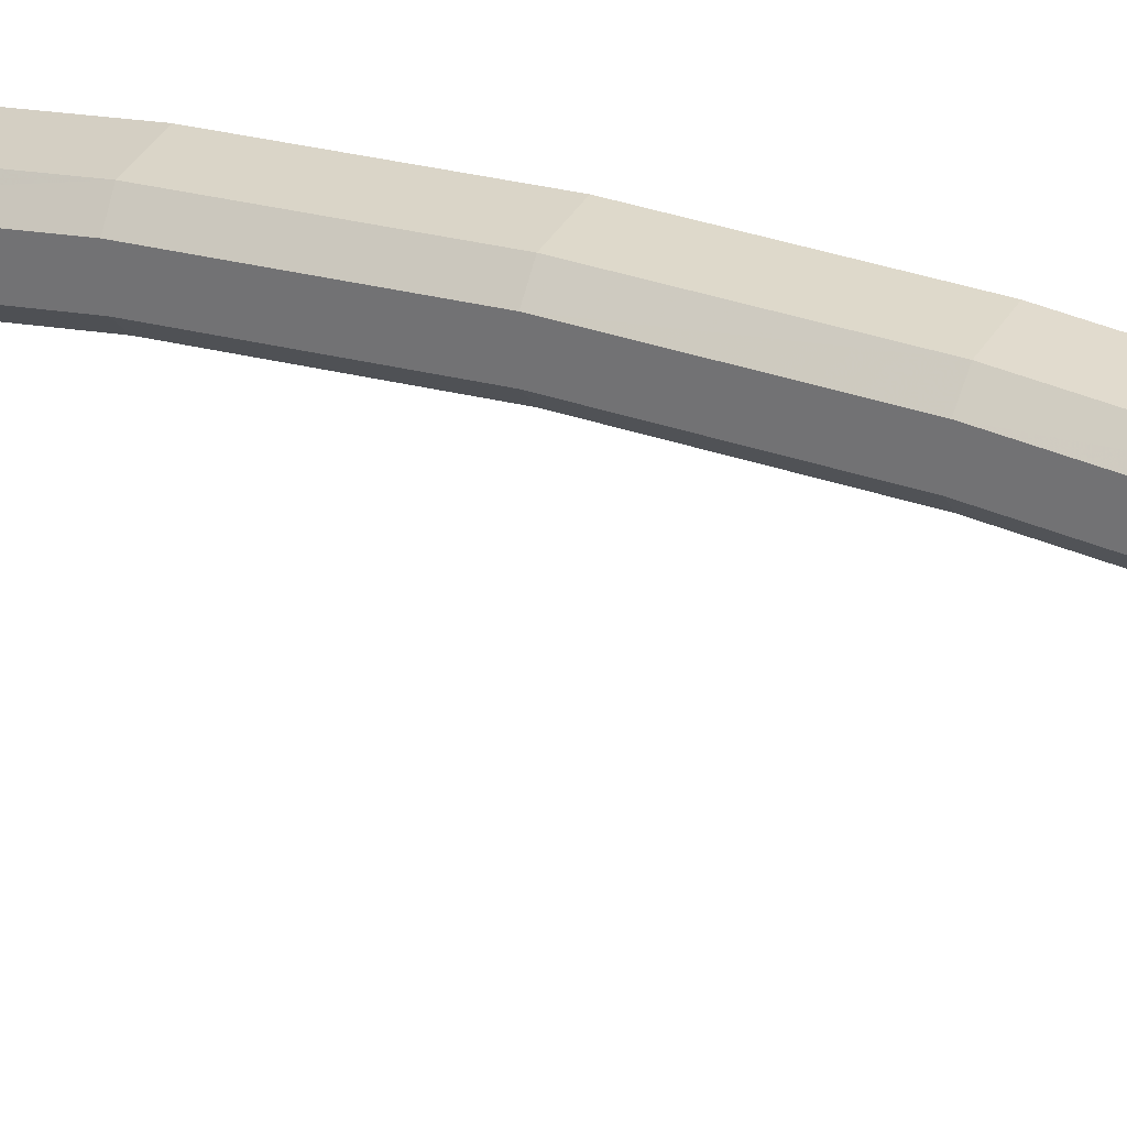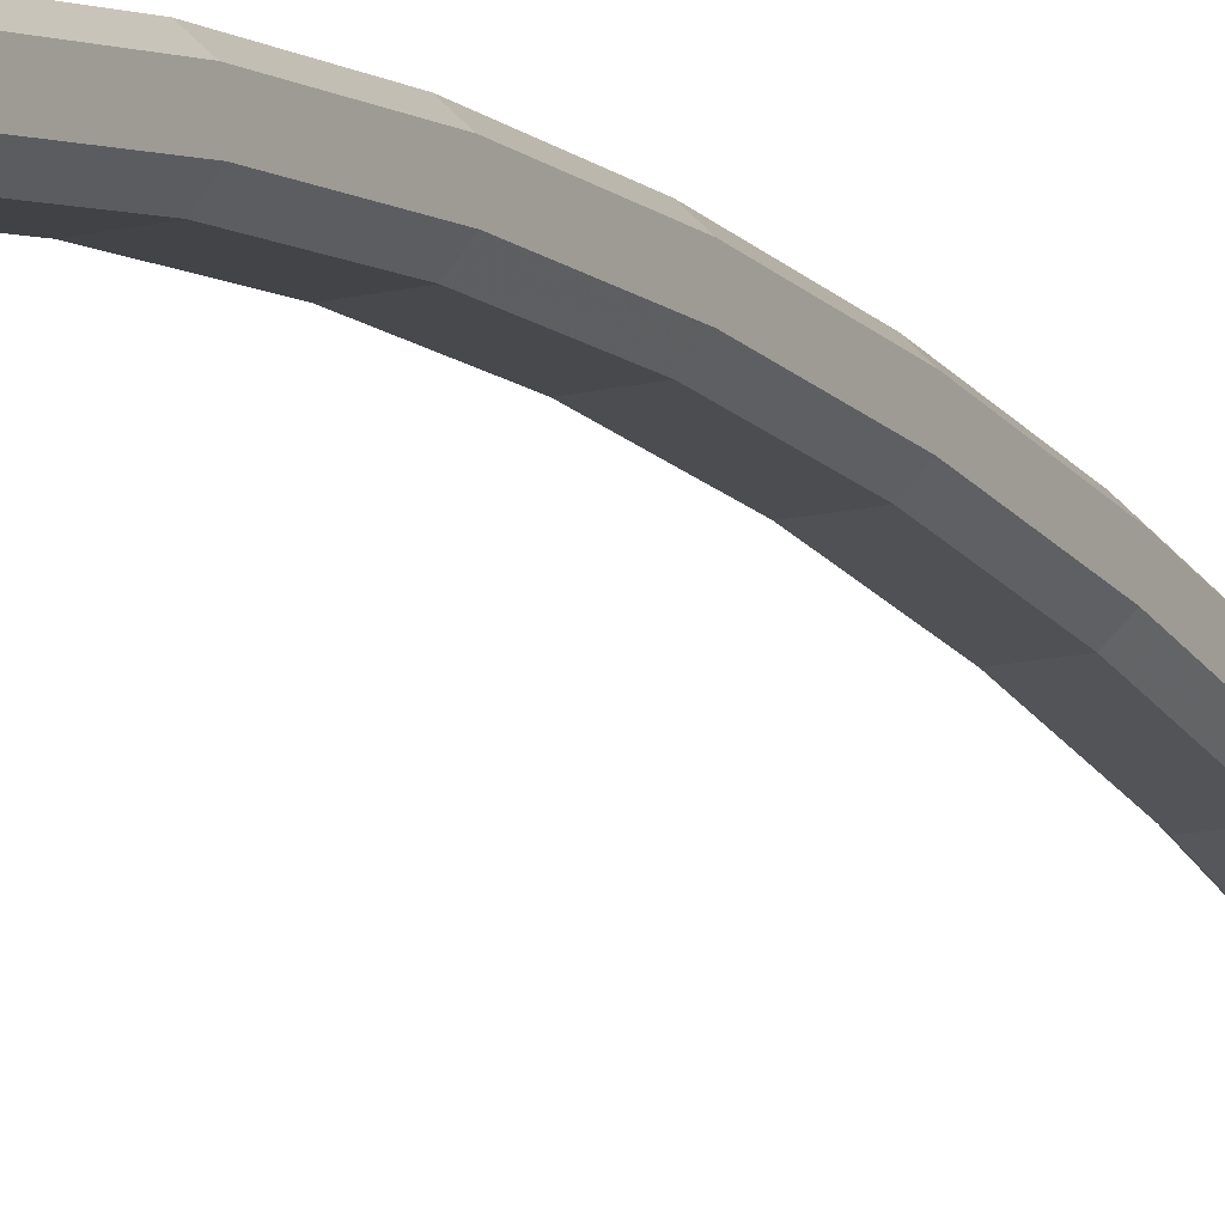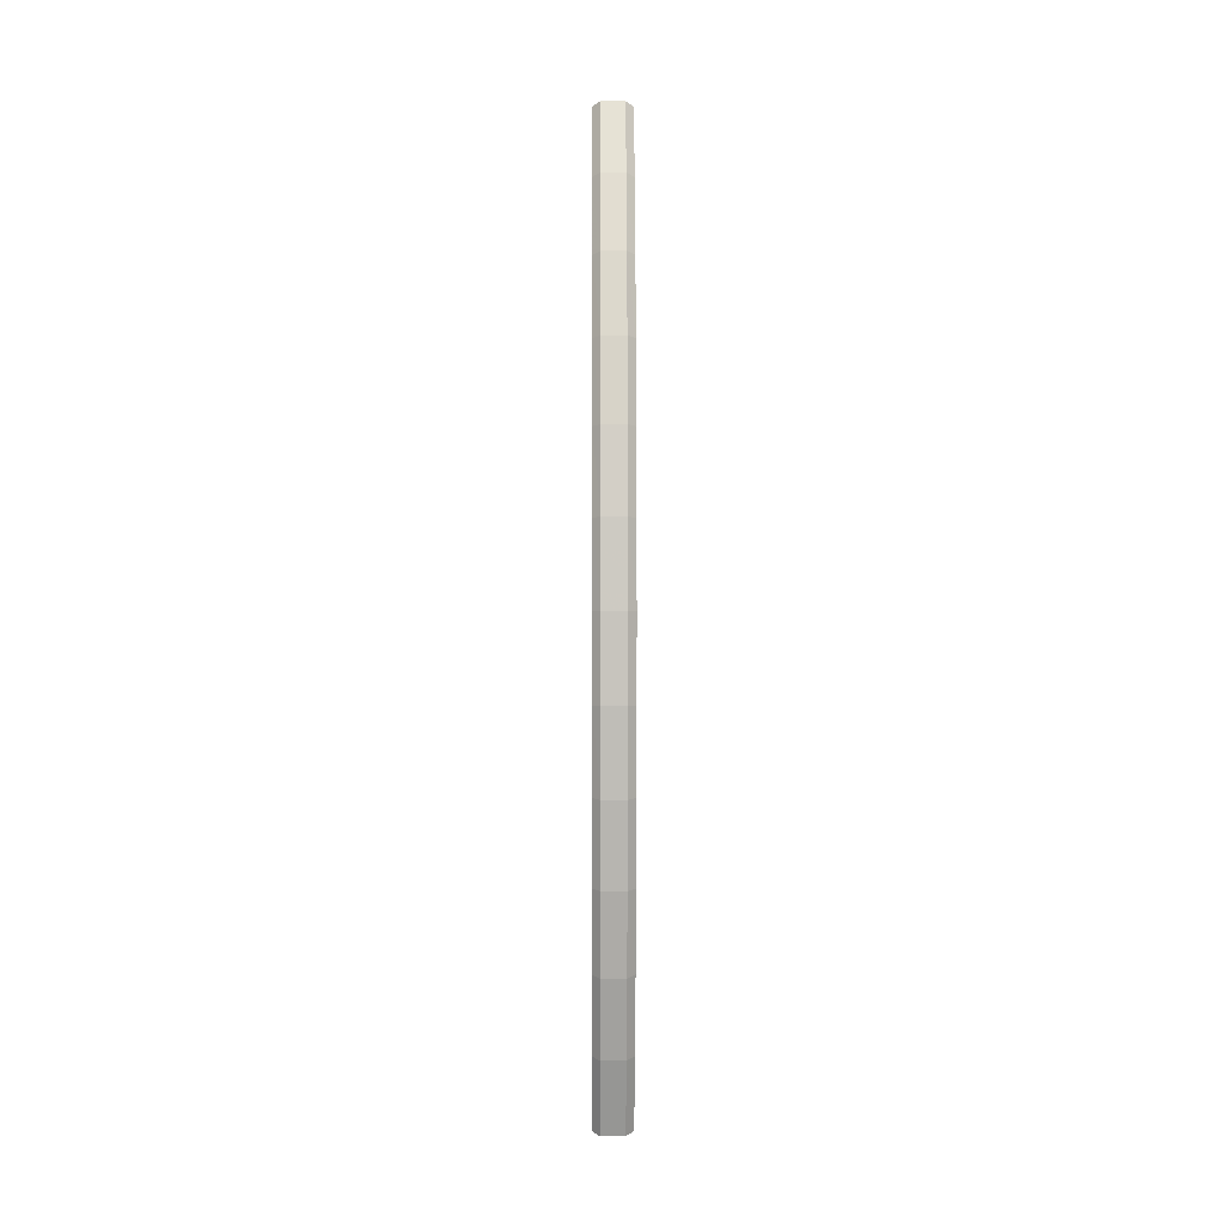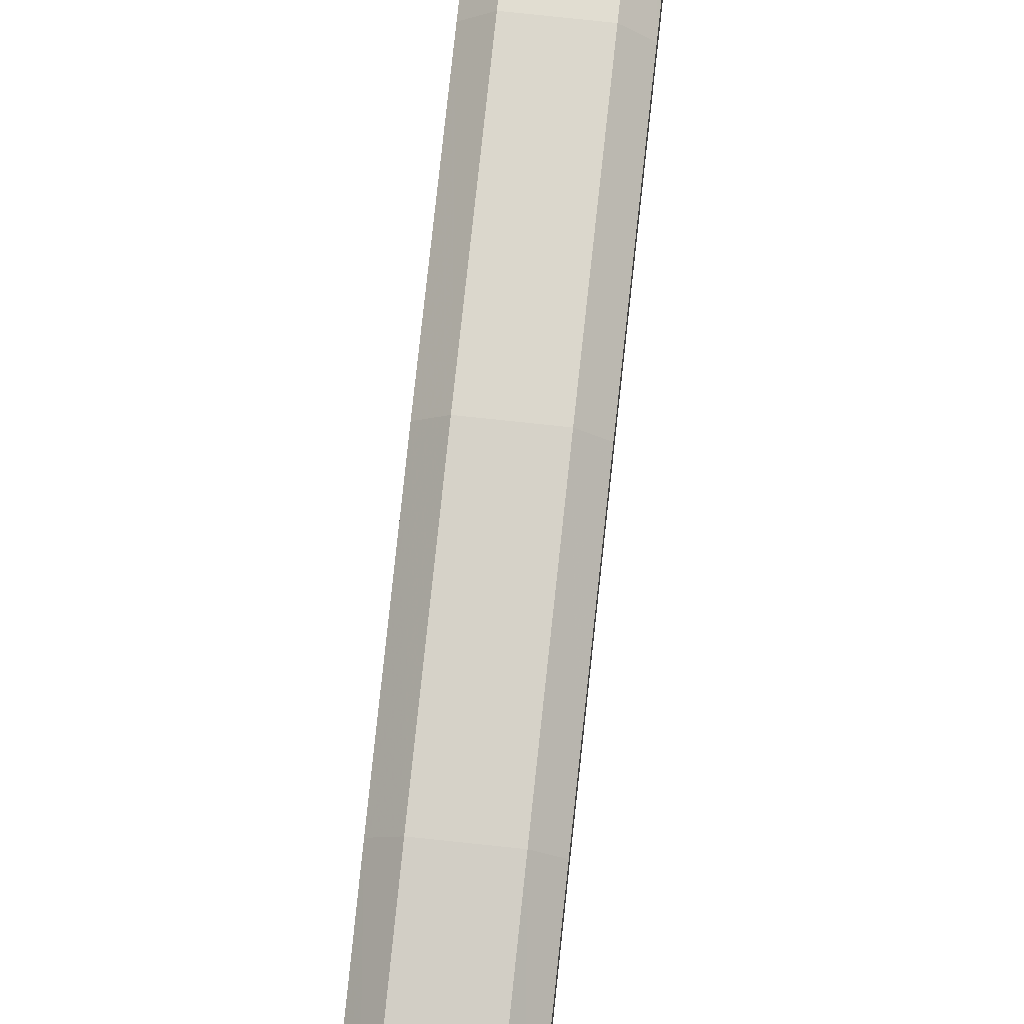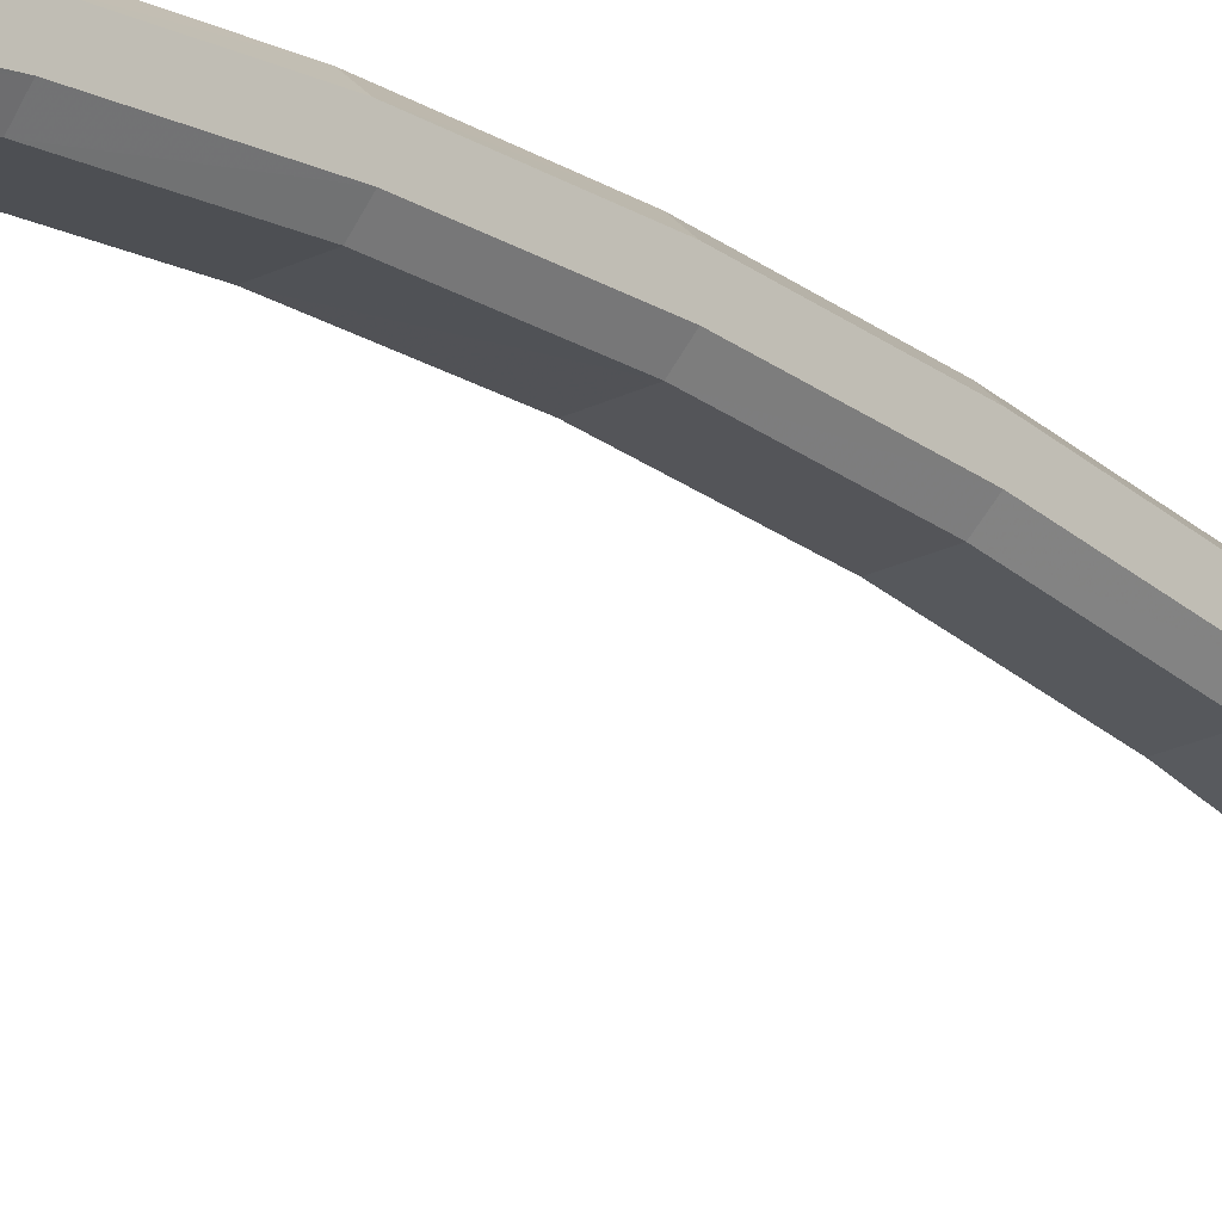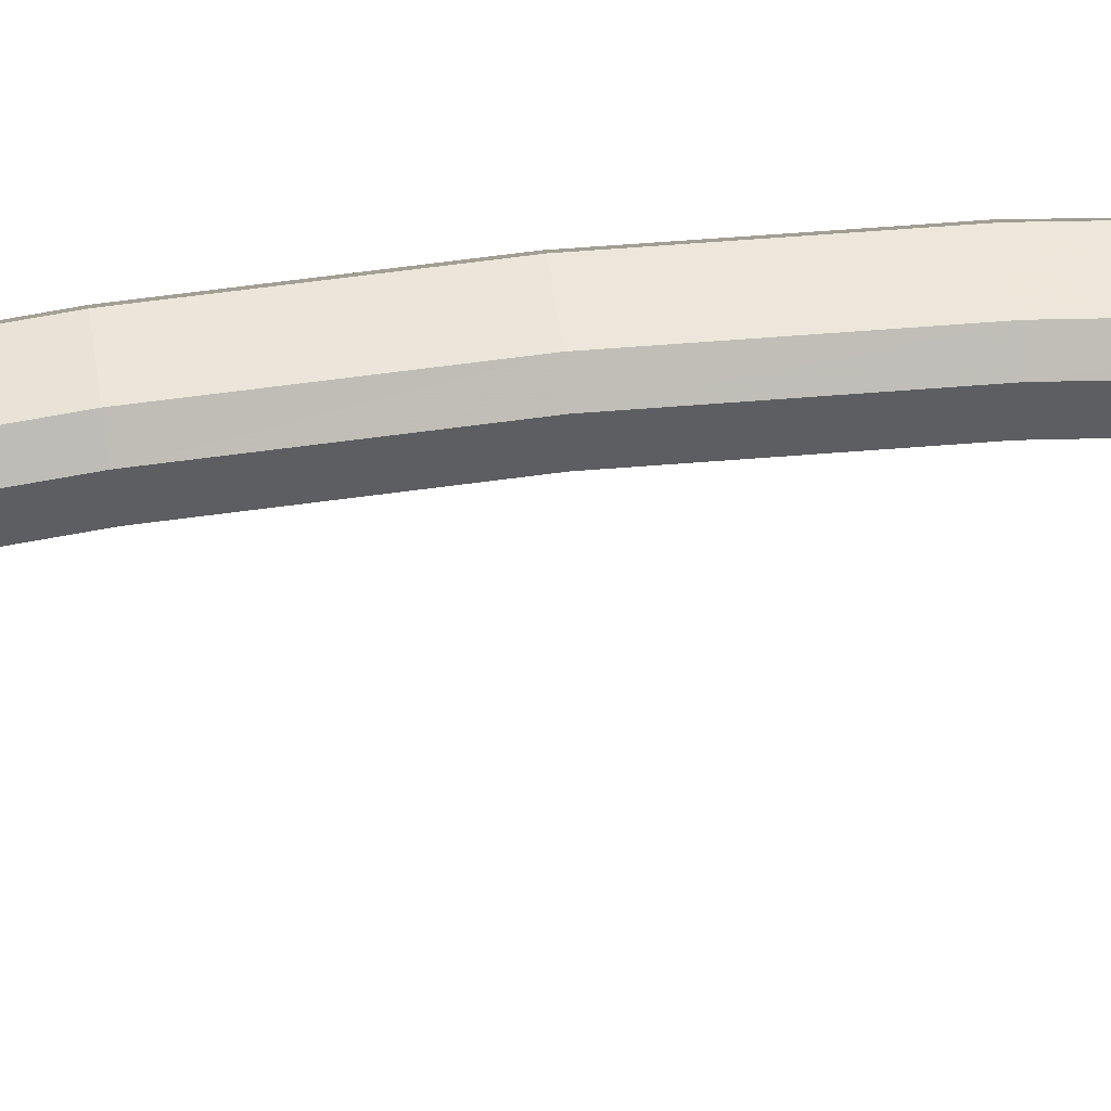
<metadata>
{"format":"obj","ext":"obj","renderer":"f3d","projection":"perspective","resolution":1024,"background":"white","views":[{"elev":30.5,"azim":113.5,"up":"+Z"},{"elev":-14.0,"azim":28.5,"up":"+Z"},{"elev":-1.7,"azim":-0.7,"up":"+Y"},{"elev":75.6,"azim":6.1,"up":"+Z"},{"elev":-23.0,"azim":-139.2,"up":"+Z"},{"elev":49.9,"azim":82.8,"up":"+Z"}]}
</metadata>
<code>
v -0.7867 -0.5436 0.6759
v -0.7598 -0.5436 0.6759
v -0.7956 -0.54 0.6677
v -0.7509 -0.54 0.6677
v -0.7956 -0.5327 0.6515
v -0.7509 -0.5327 0.6515
v -0.7867 -0.5291 0.6432
v -0.7598 -0.5291 0.6432
v -0.7867 -0.4585 0.7139
v -0.7598 -0.4585 0.7139
v -0.7956 -0.4552 0.7057
v -0.7509 -0.4552 0.7057
v -0.7956 -0.4484 0.6889
v -0.7509 -0.4484 0.6889
v -0.7867 -0.4451 0.6807
v -0.7598 -0.4451 0.6807
v -0.7867 -0.37 0.7455
v -0.7598 -0.37 0.7455
v -0.7956 -0.3672 0.737
v -0.7509 -0.3672 0.737
v -0.7956 -0.3619 0.72
v -0.7509 -0.3619 0.72
v -0.7867 -0.3591 0.7114
v -0.7598 -0.3591 0.7114
v -0.7867 -0.2793 0.7706
v -0.7598 -0.2793 0.7706
v -0.7956 -0.2773 0.7618
v -0.7509 -0.2773 0.7618
v -0.7956 -0.2731 0.7444
v -0.7509 -0.2731 0.7444
v -0.7867 -0.2712 0.7356
v -0.7598 -0.2712 0.7356
v -0.7867 -0.1872 0.7883
v -0.7598 -0.1872 0.7883
v -0.7956 -0.1858 0.7794
v -0.7509 -0.1858 0.7794
v -0.7956 -0.183 0.7618
v -0.7509 -0.183 0.7618
v -0.7867 -0.1816 0.7528
v -0.7598 -0.1816 0.7528
v -0.7867 -0.09377 0.7991
v -0.7598 -0.09377 0.7991
v -0.7956 -0.09308 0.7901
v -0.7509 -0.09308 0.7901
v -0.7956 -0.09168 0.7722
v -0.7509 -0.09168 0.7722
v -0.7867 -0.09097 0.7633
v -0.7598 -0.09097 0.7633
v -0.7509 0.0001692 0.7759
v -0.7509 0.0001692 0.7938
v -0.7598 0.0001692 0.7669
v -0.7598 0.0001692 0.8027
v -0.7867 0.0001692 0.7669
v -0.7867 0.0001692 0.8027
v -0.7956 0.0001692 0.7759
v -0.7956 0.0001692 0.7938
v -0.7867 0.09146 0.7633
v -0.7598 0.09146 0.7633
v -0.7956 0.09216 0.7722
v -0.7509 0.09216 0.7722
v -0.7956 0.09355 0.7901
v -0.7509 0.09355 0.7901
v -0.7867 0.09426 0.7991
v -0.7598 0.09426 0.7991
v -0.7867 0.182 0.7528
v -0.7598 0.182 0.7528
v -0.7956 0.1834 0.7618
v -0.7509 0.1834 0.7618
v -0.7956 0.1862 0.7794
v -0.7509 0.1862 0.7794
v -0.7867 0.1876 0.7883
v -0.7598 0.1876 0.7883
v -0.7867 0.2717 0.7356
v -0.7598 0.2717 0.7356
v -0.7956 0.2736 0.7444
v -0.7509 0.2736 0.7444
v -0.7956 0.2778 0.7618
v -0.7509 0.2778 0.7618
v -0.7867 0.2798 0.7706
v -0.7598 0.2798 0.7706
v -0.7867 0.3596 0.7114
v -0.7598 0.3596 0.7114
v -0.7956 0.3624 0.72
v -0.7509 0.3624 0.72
v -0.7956 0.3677 0.737
v -0.7509 0.3677 0.737
v -0.7867 0.3705 0.7455
v -0.7598 0.3705 0.7455
v -0.7867 0.4456 0.6807
v -0.7598 0.4456 0.6807
v -0.7956 0.4489 0.6891
v -0.7509 0.4489 0.6891
v -0.7956 0.4556 0.7056
v -0.7509 0.4556 0.7056
v -0.7867 0.459 0.7139
v -0.7598 0.459 0.7139
v -0.7867 0.5295 0.6432
v -0.7598 0.5295 0.6432
v -0.7956 0.5331 0.6515
v -0.7509 0.5331 0.6515
v -0.7956 0.5403 0.6677
v -0.7509 0.5403 0.6677
v -0.7867 0.544 0.6759
v -0.7598 0.544 0.6759
f 100 98 104
f 104 102 100
f 103 104 99
f 98 99 104
f 97 99 98
f 99 101 103
f 3 5 1
f 2 1 5
f 4 8 6
f 2 8 4
f 8 5 7
f 2 5 8
f 96 104 103
f 95 96 103
f 88 96 95
f 87 88 95
f 80 88 87
f 79 80 87
f 72 80 79
f 71 72 79
f 64 72 71
f 63 64 71
f 52 64 63
f 54 52 63
f 42 52 54
f 41 42 54
f 34 42 41
f 33 34 41
f 26 34 33
f 25 26 33
f 18 26 25
f 17 18 25
f 10 18 17
f 9 10 17
f 2 10 9
f 1 2 9
f 93 101 99
f 91 93 99
f 85 93 91
f 83 85 91
f 77 85 83
f 75 77 83
f 69 77 75
f 67 69 75
f 61 69 67
f 59 61 67
f 56 61 59
f 55 56 59
f 43 56 55
f 45 43 55
f 35 43 45
f 37 35 45
f 27 35 37
f 29 27 37
f 19 27 29
f 21 19 29
f 11 19 21
f 13 11 21
f 3 11 13
f 5 3 13
f 89 97 98
f 90 89 98
f 81 89 90
f 82 81 90
f 73 81 82
f 74 73 82
f 65 73 74
f 66 65 74
f 57 65 66
f 58 57 66
f 53 57 58
f 51 53 58
f 47 53 51
f 48 47 51
f 39 47 48
f 40 39 48
f 31 39 40
f 32 31 40
f 23 31 32
f 24 23 32
f 15 23 24
f 16 15 24
f 7 15 16
f 8 7 16
f 92 100 102
f 94 92 102
f 84 92 94
f 86 84 94
f 76 84 86
f 78 76 86
f 68 76 78
f 70 68 78
f 60 68 70
f 62 60 70
f 49 60 62
f 50 49 62
f 46 49 50
f 44 46 50
f 38 46 44
f 36 38 44
f 30 38 36
f 28 30 36
f 22 30 28
f 20 22 28
f 14 22 20
f 12 14 20
f 6 14 12
f 4 6 12
f 94 102 104
f 96 94 104
f 86 94 96
f 88 86 96
f 78 86 88
f 80 78 88
f 70 78 80
f 72 70 80
f 62 70 72
f 64 62 72
f 50 62 64
f 52 50 64
f 44 50 52
f 42 44 52
f 36 44 42
f 34 36 42
f 28 36 34
f 26 28 34
f 20 28 26
f 18 20 26
f 12 20 18
f 10 12 18
f 4 12 10
f 2 4 10
f 95 103 101
f 93 95 101
f 87 95 93
f 85 87 93
f 79 87 85
f 77 79 85
f 71 79 77
f 69 71 77
f 63 71 69
f 61 63 69
f 54 63 61
f 56 54 61
f 41 54 56
f 43 41 56
f 33 41 43
f 35 33 43
f 25 33 35
f 27 25 35
f 17 25 27
f 19 17 27
f 9 17 19
f 11 9 19
f 1 9 11
f 3 1 11
f 91 99 97
f 89 91 97
f 83 91 89
f 81 83 89
f 75 83 81
f 73 75 81
f 67 75 73
f 65 67 73
f 59 67 65
f 57 59 65
f 55 59 57
f 53 55 57
f 45 55 53
f 47 45 53
f 37 45 47
f 39 37 47
f 29 37 39
f 31 29 39
f 21 29 31
f 23 21 31
f 13 21 23
f 15 13 23
f 5 13 15
f 7 5 15
f 90 98 100
f 92 90 100
f 82 90 92
f 84 82 92
f 74 82 84
f 76 74 84
f 66 74 76
f 68 66 76
f 58 66 68
f 60 58 68
f 51 58 60
f 49 51 60
f 48 51 49
f 46 48 49
f 40 48 46
f 38 40 46
f 32 40 38
f 30 32 38
f 24 32 30
f 22 24 30
f 16 24 22
f 14 16 22
f 8 16 14
f 6 8 14

</code>
